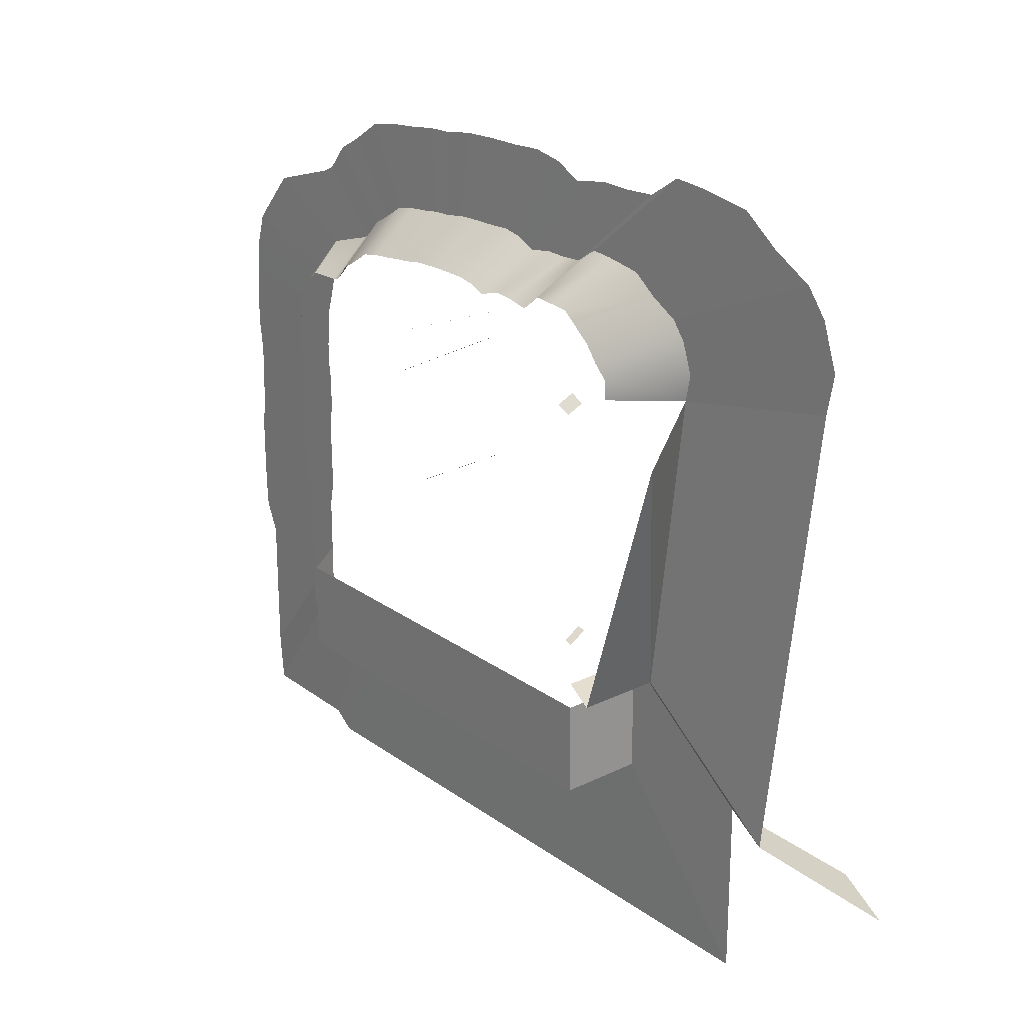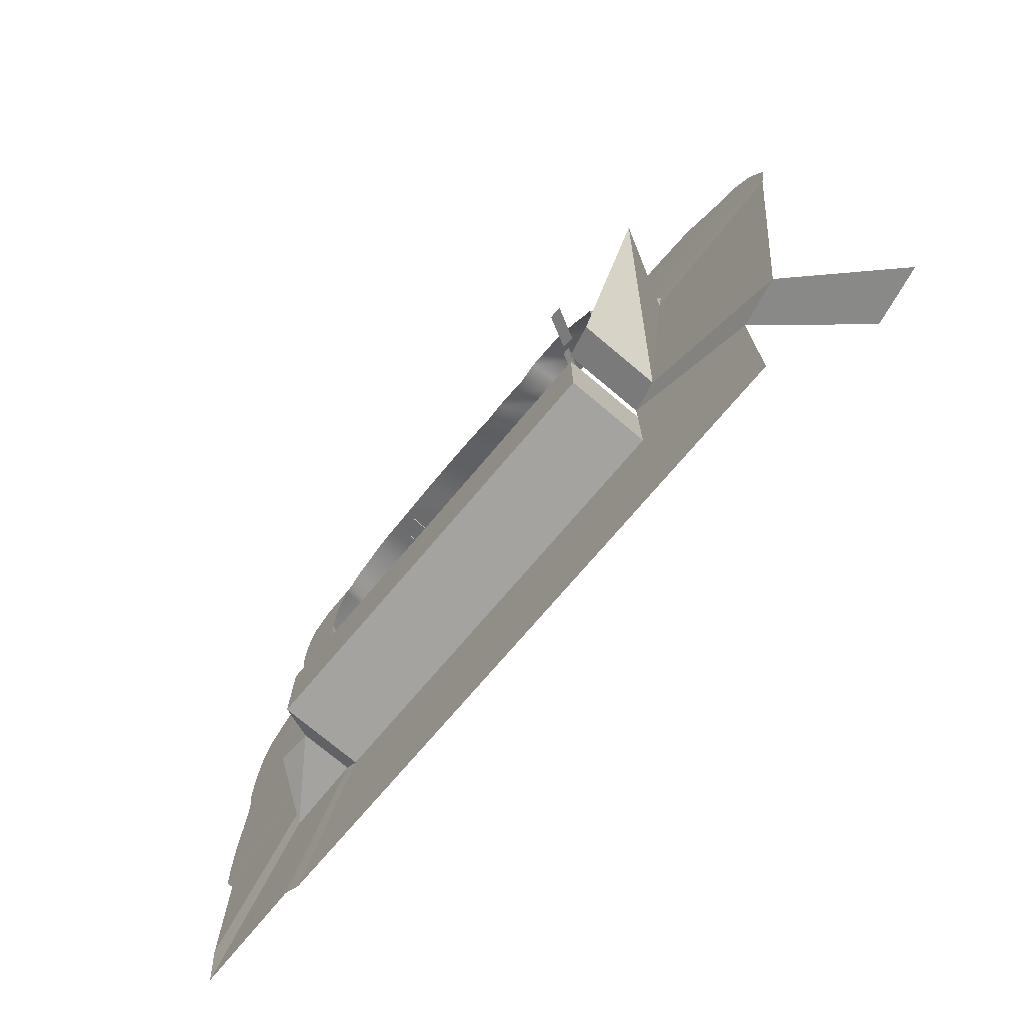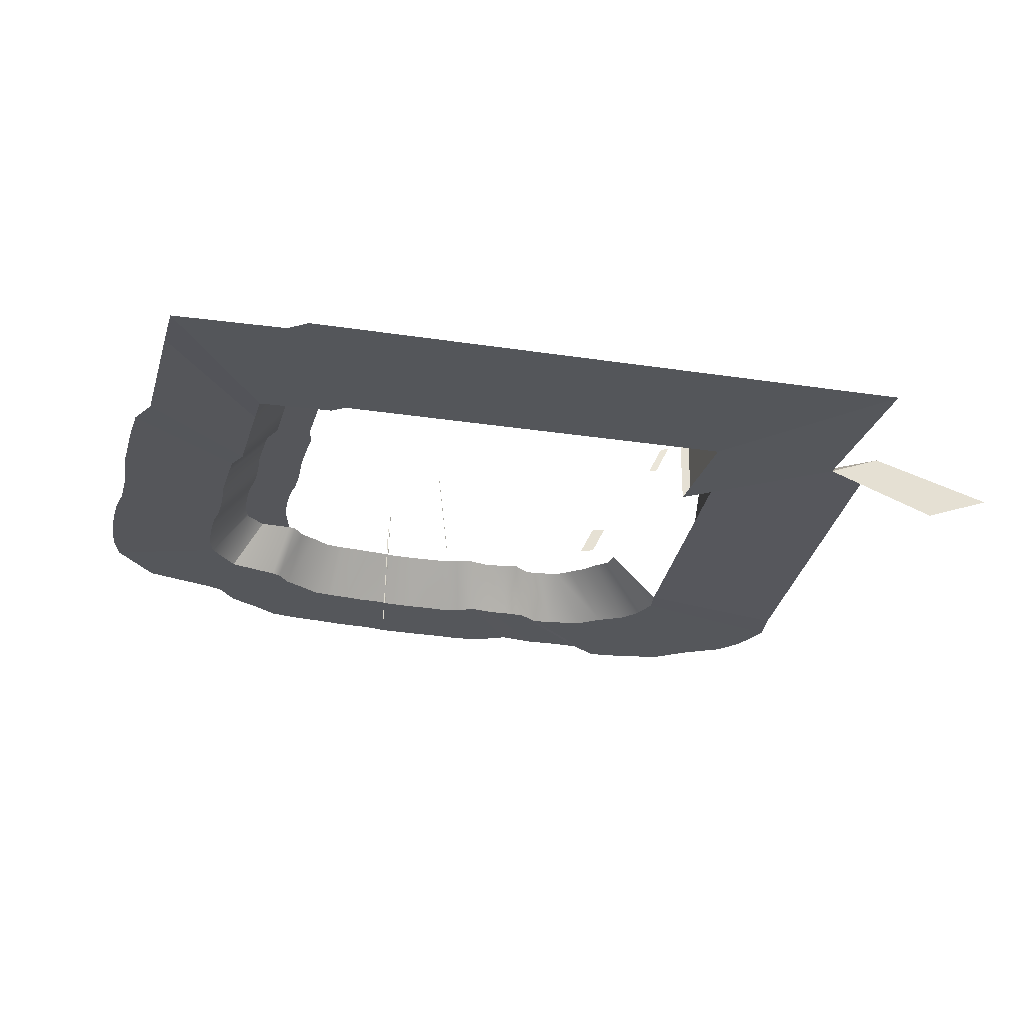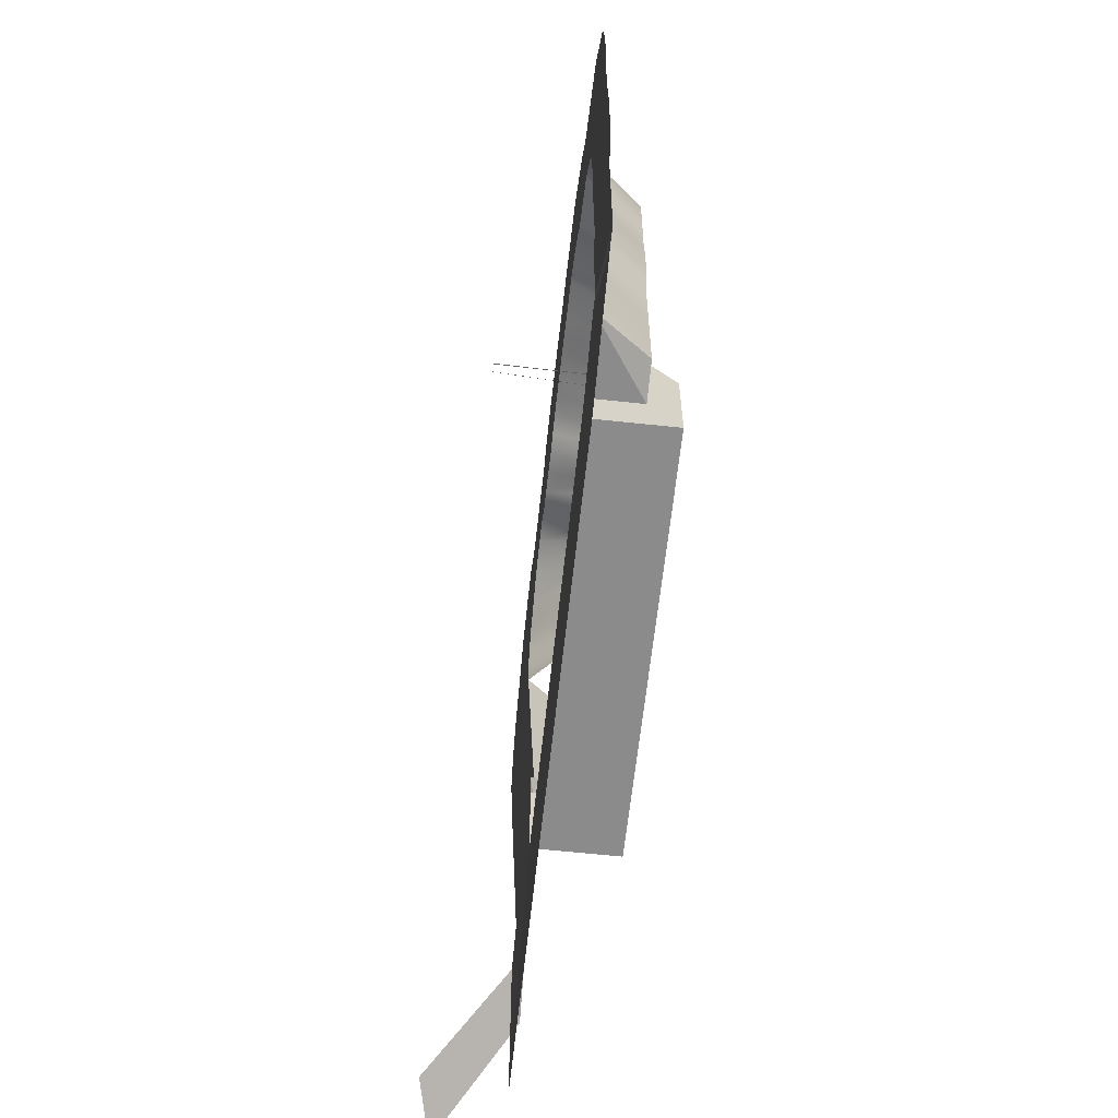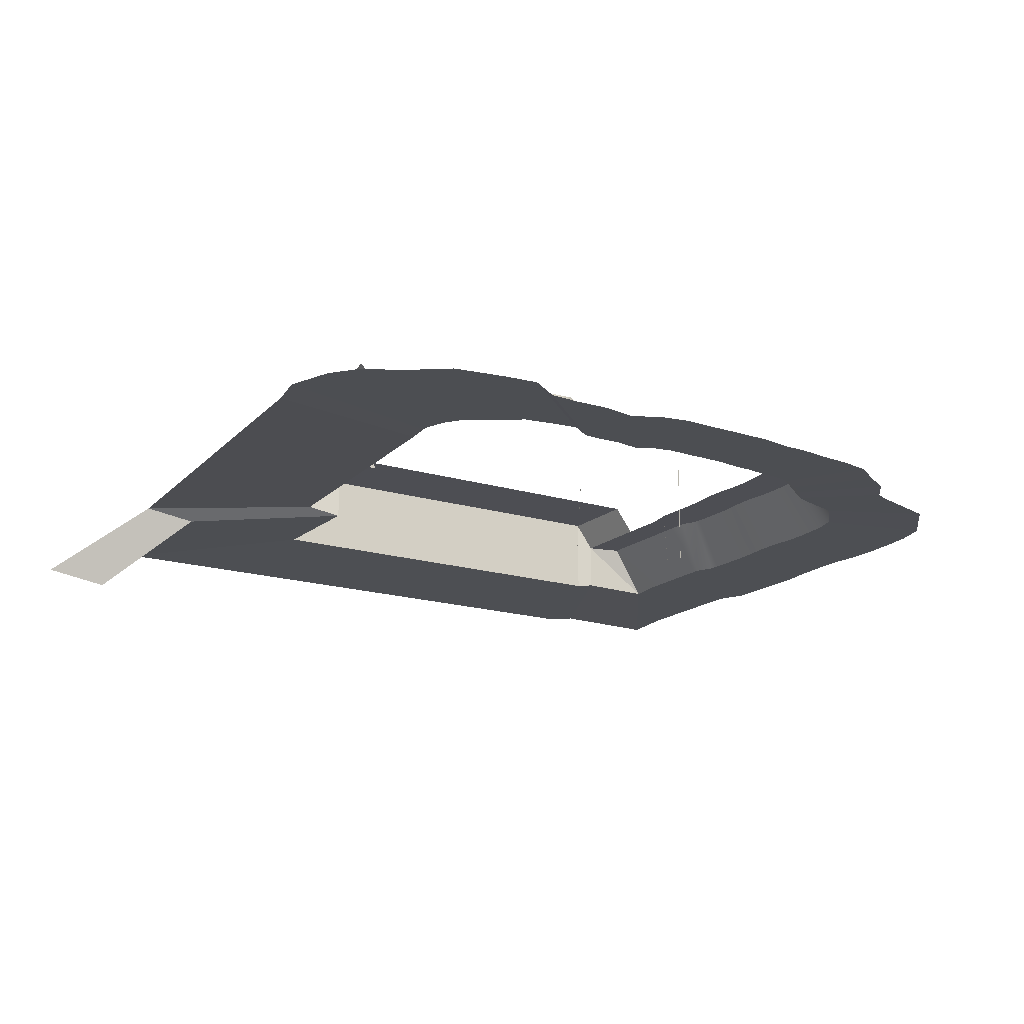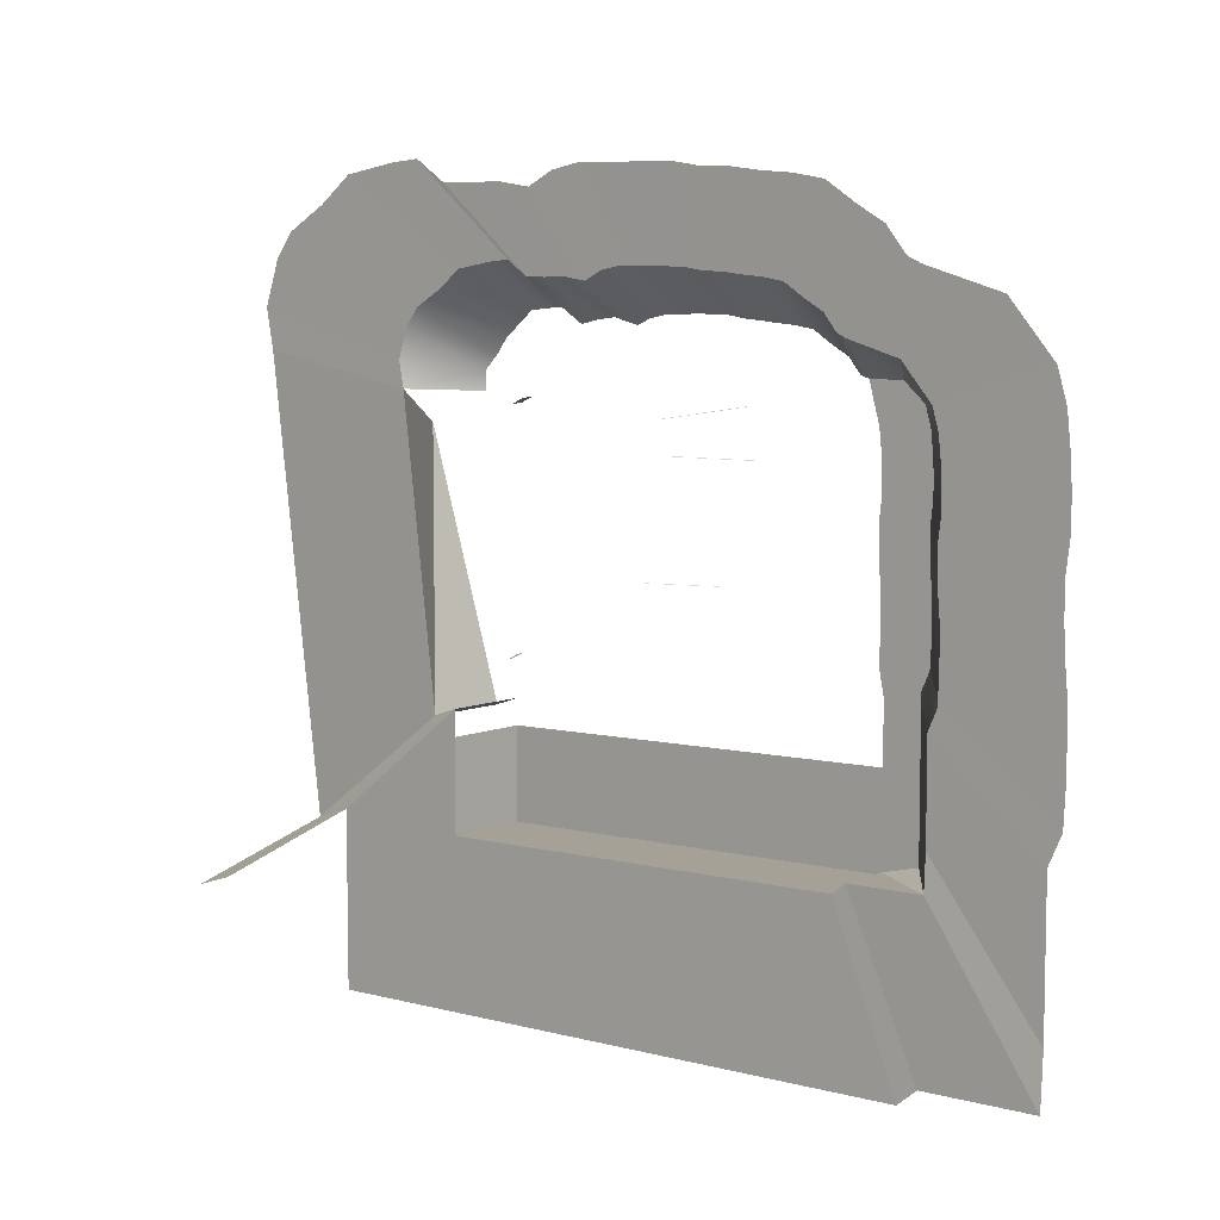
<metadata>
{"format":"obj","ext":"obj","renderer":"f3d","projection":"perspective","resolution":1024,"background":"white","views":[{"elev":22.2,"azim":-130.4,"up":"+Z"},{"elev":-74.1,"azim":-130.1,"up":"+Z"},{"elev":-26.1,"azim":164.9,"up":"+Y"},{"elev":-62.5,"azim":83.8,"up":"+Z"},{"elev":-17.4,"azim":-32.6,"up":"+Y"},{"elev":7.2,"azim":40.2,"up":"+Z"}]}
</metadata>
<code>
v  -474.1 0 562.5
v  -512.2 0 559.1
v  -559 -99.44 638.8
v  -516.9 -99.44 642.6
v  54.15 0 530.9
v  67.62 -99.44 607.7
v  107.2 -99.44 582.1
v  89.96 0 507.8
v  123 0 489.2
v  143.9 -99.44 561.6
v  170 -99.44 529.2
v  146.7 0 460
v  -397.8 0 541.2
v  -436.3 0 532.9
v  -475 -99.44 614.9
v  -432.6 -99.44 613.1
v  -550.2 0 555.6
v  -630.7 -99.44 626.8
v  -361.1 0 545.4
v  -391.3 -99.44 614.6
v  -342.6 -99.44 607.1
v  -311.4 0 532.3
v  -248.3 0 551.2
v  -267 -99.44 633
v  -225.2 -99.44 631.3
v  -210.5 0 552.5
v  -284.4 0 544.5
v  -307 -99.44 625.1
v  -183 -99.44 631.7
v  -172.4 0 553.2
v  -83.91 0 546.5
v  -92.07 -99.44 624
v  -54.69 -99.44 623.2
v  -54.54 0 544
v  -117 0 551.7
v  -131.4 -99.44 630.3
v  -15.35 -99.44 618.2
v  -20.85 0 540.5
v  16.59 0 537.4
v  26.07 -99.44 614.9
v  189.8 0 306.2
v  187.5 0 344.3
v  284.3 0 344.3
v  286.6 0 306.2
v  189.5 0 268.3
v  286.3 0 268.3
v  183.3 0 382.2
v  280.1 0 382.2
v  184.7 0 230.4
v  281.5 0 230.4
v  190.3 0 77.91
v  190.3 0 116.1
v  287.1 0 116.1
v  287.1 0 77.91
v  187.9 0 1.573
v  189.8 0 39.72
v  286.6 0 39.72
v  284.7 0 1.573
v  186.9 0 154.1
v  184.7 0 192.2
v  281.5 0 192.2
v  283.6 0 154.1
v  172.5 0 418.8
v  269.3 0 418.8
v  198.2 0 -50.64
v  269.3 0 -32.75
v  162.8 0 455.7
v  228.3 0 454.5
v  269.3 0 -137.8
v  198.2 0 -155.7
v  187.9 -99.44 521
v  288.6 -99.44 491.5
v  364.3 -99.44 340.9
v  366.8 -99.44 298.8
v  366.4 -99.44 256.8
v  359.6 -99.44 382.8
v  361.2 -99.44 214.8
v  367.3 -99.44 88.43
v  367.3 -99.44 46.17
v  366.8 -99.44 3.916
v  364.7 -99.44 -38.29
v  361.2 -99.44 172.6
v  363.6 -99.44 130.5
v  347.7 -99.44 423.3
v  347.7 -99.44 -76.27
v  347.7 -99.44 -133
v  -659.8 0 449.3
v  -660.5 0 412.1
v  -766.8 -99.44 415.9
v  -776.7 -99.44 467.8
v  -756.4 -99.44 526.5
v  -632.8 0 476.3
v  -609.9 0 506.8
v  -731.1 -99.44 560.2
v  -677.1 -99.44 591.4
v  -580.2 0 530.8
v  172.5 62.27 -176.9
v  198.2 0 -212.4
v  172.5 62.27 -233.6
v  -645.2 62.27 -194.9
v  -645.2 62.27 -251.7
v  269.3 0 -194.5
v  347.7 -99.44 -195.7
v  198.2 0 -271.8
v  172.5 62.27 -293
v  -645.2 62.27 -311.1
v  269.3 0 -253.9
v  347.7 -99.44 -261.4
v  198.2 0 -333.9
v  172.5 62.27 -355.1
v  -645.2 62.27 -373.1
v  269.3 0 -316
v  347.7 -103.4 -330.1
v  -133.9 0 102.8
v  -133.1 0 102
v  -158 -167.4 121
v  -158.8 -167.4 121.8
v  -597 0 -59.89
v  -612.1 0 -64.44
v  -643.3 61.53 -64.44
v  -628.1 61.53 -59.89
v  -599.2 0 390.1
v  -571.7 0 402.4
v  -602.9 61.53 402.4
v  -630.4 61.53 390.1
v  -76.22 -0 403.9
v  -74.72 -0 403.4
v  -67 -244.5 392.7
v  -68.5 -244.5 393.1
v  -62.77 0 315.1
v  -63.55 0 315.9
v  -60.06 -244.5 336.5
v  -59.28 -244.5 335.7
v  -645.2 -101.6 -251.7
v  -645.2 -101.6 -194.9
v  -645.2 -101.6 -311.1
v  -645.2 -101.6 -373.1
v  198.2 -100.8 -333.9
v  172.5 -101.6 -355.1
v  -708.8 78.46 -165.1
v  -645.2 62.27 -144.6
v  -645.2 -101.6 -144.6
v  -708.8 -85.46 -165.1
v  -856 67.7 346.8
v  -789.2 -102.1 811.3
v  -726.3 -102.1 817
v  146.6 -102.1 764.8
v  205.8 -102.1 726.6
v  260.5 -102.1 695.9
v  299.5 -102.1 647.7
v  -663.7 -102.1 775.6
v  -600.5 -102.1 772.9
v  -896.3 -102.1 793.4
v  -538.7 -102.1 775.1
v  -466 -102.1 764
v  -353.1 -102.1 802.6
v  -290.7 -102.1 800.1
v  -412.8 -102.1 790.9
v  -227.6 -102.1 800.6
v  -91.86 -102.1 789.3
v  -36.04 -102.1 788
v  -150.6 -102.1 798.5
v  22.71 -102.1 780.6
v  84.58 -102.1 775.6
v  326.2 -102.1 635.4
v  476.7 -102.1 591.3
v  589.6 -102.1 366.4
v  593.4 -102.1 303.5
v  592.9 -102.1 240.8
v  582.7 -102.1 429
v  585.1 -102.1 178.1
v  594.2 -102.1 -10.64
v  594.2 -102.1 -73.76
v  593.5 -102.1 -136.9
v  590.3 -102.1 -199.9
v  585.1 -102.1 115
v  588.6 -102.1 52.13
v  564.8 -102.1 489.5
v  564.9 -102.1 -256.6
v  564.9 -102.1 -341.3
v  -1100 -102.1 478.5
v  -1114 -102.1 555.9
v  -1084 -102.1 643.6
v  -1046 -102.1 694
v  -965.5 -102.1 740.6
v  564.9 -102.1 -435
v  564.9 -102.1 -533.2
v  564.9 -108 -635.7
v  -918 -105.4 -433.8
v  -918 -105.4 -358.7
v  -918 -105.4 -518.6
v  -918 -105.4 -607.3
v  -918 -105.4 -700
v  341.6 -104.1 -641.3
v  303.3 -105.4 -673
v  -1013 -81.22 -389.3
v  -1078 -253.5 -484
v  -1191 -224.6 -520.6
o suelo_exterior_2
g suelo_exterior_2
f 1 2 3
f 3 4 1
f 5 6 7
f 7 8 5
f 9 10 11
f 11 12 9
f 13 14 15
f 15 16 13
f 17 18 3
f 3 2 17
f 1 4 15
f 15 14 1
f 19 20 21
f 21 22 19
f 23 24 25
f 25 26 23
f 27 22 21
f 21 28 27
f 23 27 28
f 28 24 23
f 26 25 29
f 29 30 26
f 31 32 33
f 33 34 31
f 35 36 32
f 32 31 35
f 34 33 37
f 37 38 34
f 39 40 6
f 6 5 39
f 8 7 10
f 10 9 8
f 19 13 16
f 16 20 19
f 30 29 36
f 36 35 30
f 38 37 40
f 40 39 38
f 41 42 43
f 43 44 41
f 45 41 44
f 44 46 45
f 42 47 48
f 48 43 42
f 49 45 46
f 46 50 49
f 51 52 53
f 53 54 51
f 55 56 57
f 57 58 55
f 56 51 54
f 54 57 56
f 59 60 61
f 61 62 59
f 60 49 50
f 50 61 60
f 47 63 64
f 64 48 47
f 52 59 62
f 62 53 52
f 65 55 58
f 58 66 65
f 63 67 68
f 68 64 63
f 65 66 69
f 69 70 65
f 12 11 71
f 71 67 12
f 68 67 71
f 71 72 68
f 44 43 73
f 73 74 44
f 44 74 75
f 75 46 44
f 43 48 76
f 76 73 43
f 46 75 77
f 77 50 46
f 53 78 79
f 79 54 53
f 57 80 81
f 81 58 57
f 54 79 80
f 80 57 54
f 62 61 82
f 82 83 62
f 50 77 82
f 82 61 50
f 48 64 84
f 84 76 48
f 53 62 83
f 83 78 53
f 58 81 85
f 85 66 58
f 64 68 72
f 72 84 64
f 66 85 86
f 86 69 66
f 87 88 89
f 89 90 87
f 87 90 91
f 91 92 87
f 93 94 95
f 95 96 93
f 17 96 95
f 95 18 17
f 92 91 94
f 94 93 92
f 97 70 98
f 98 99 97
f 100 97 99
f 99 101 100
f 70 69 102
f 102 98 70
f 86 103 102
f 102 69 86
f 99 98 104
f 104 105 99
f 101 99 105
f 105 106 101
f 98 102 107
f 107 104 98
f 103 108 107
f 107 102 103
f 105 104 109
f 109 110 105
f 106 105 110
f 110 111 106
f 104 107 112
f 112 109 104
f 108 113 112
f 112 107 108
f 114 115 116
f 116 117 114
f 118 119 120
f 120 121 118
f 122 123 124
f 124 125 122
f 126 127 128
f 128 129 126
f 130 131 132
f 132 133 130
f 100 101 134
f 134 135 100
f 101 106 136
f 136 134 101
f 106 111 137
f 137 136 106
f 110 109 138
f 138 139 110
f 111 110 139
f 139 137 111
f 109 112 113
f 113 138 109
f 140 141 142
f 142 143 140
f 144 140 143
f 143 89 144
f 4 3 145
f 145 146 4
f 7 6 147
f 147 148 7
f 11 10 149
f 149 150 11
f 16 15 151
f 151 152 16
f 3 18 153
f 153 145 3
f 15 4 146
f 146 151 15
f 21 20 154
f 154 155 21
f 25 24 156
f 156 157 25
f 28 21 155
f 155 158 28
f 24 28 158
f 158 156 24
f 29 25 157
f 157 159 29
f 33 32 160
f 160 161 33
f 32 36 162
f 162 160 32
f 37 33 161
f 161 163 37
f 6 40 164
f 164 147 6
f 10 7 148
f 148 149 10
f 20 16 152
f 152 154 20
f 36 29 159
f 159 162 36
f 40 37 163
f 163 164 40
f 71 11 150
f 150 165 71
f 72 71 165
f 165 166 72
f 74 73 167
f 167 168 74
f 75 74 168
f 168 169 75
f 73 76 170
f 170 167 73
f 77 75 169
f 169 171 77
f 79 78 172
f 172 173 79
f 81 80 174
f 174 175 81
f 80 79 173
f 173 174 80
f 83 82 176
f 176 177 83
f 82 77 171
f 171 176 82
f 76 84 178
f 178 170 76
f 78 83 177
f 177 172 78
f 85 81 175
f 175 179 85
f 84 72 166
f 166 178 84
f 86 85 179
f 179 180 86
f 90 89 181
f 181 182 90
f 91 90 182
f 182 183 91
f 95 94 184
f 184 185 95
f 18 95 185
f 185 153 18
f 94 91 183
f 183 184 94
f 103 86 180
f 180 186 103
f 108 103 186
f 186 187 108
f 113 108 187
f 187 188 113
f 142 135 189
f 189 190 142
f 135 134 191
f 191 189 135
f 134 136 192
f 192 191 134
f 136 137 193
f 193 192 136
f 139 138 194
f 194 195 139
f 137 139 195
f 195 193 137
f 138 113 188
f 188 194 138
f 143 142 190
f 190 196 143
f 89 143 196
f 196 181 89
f 196 190 197
f 197 198 196

</code>
